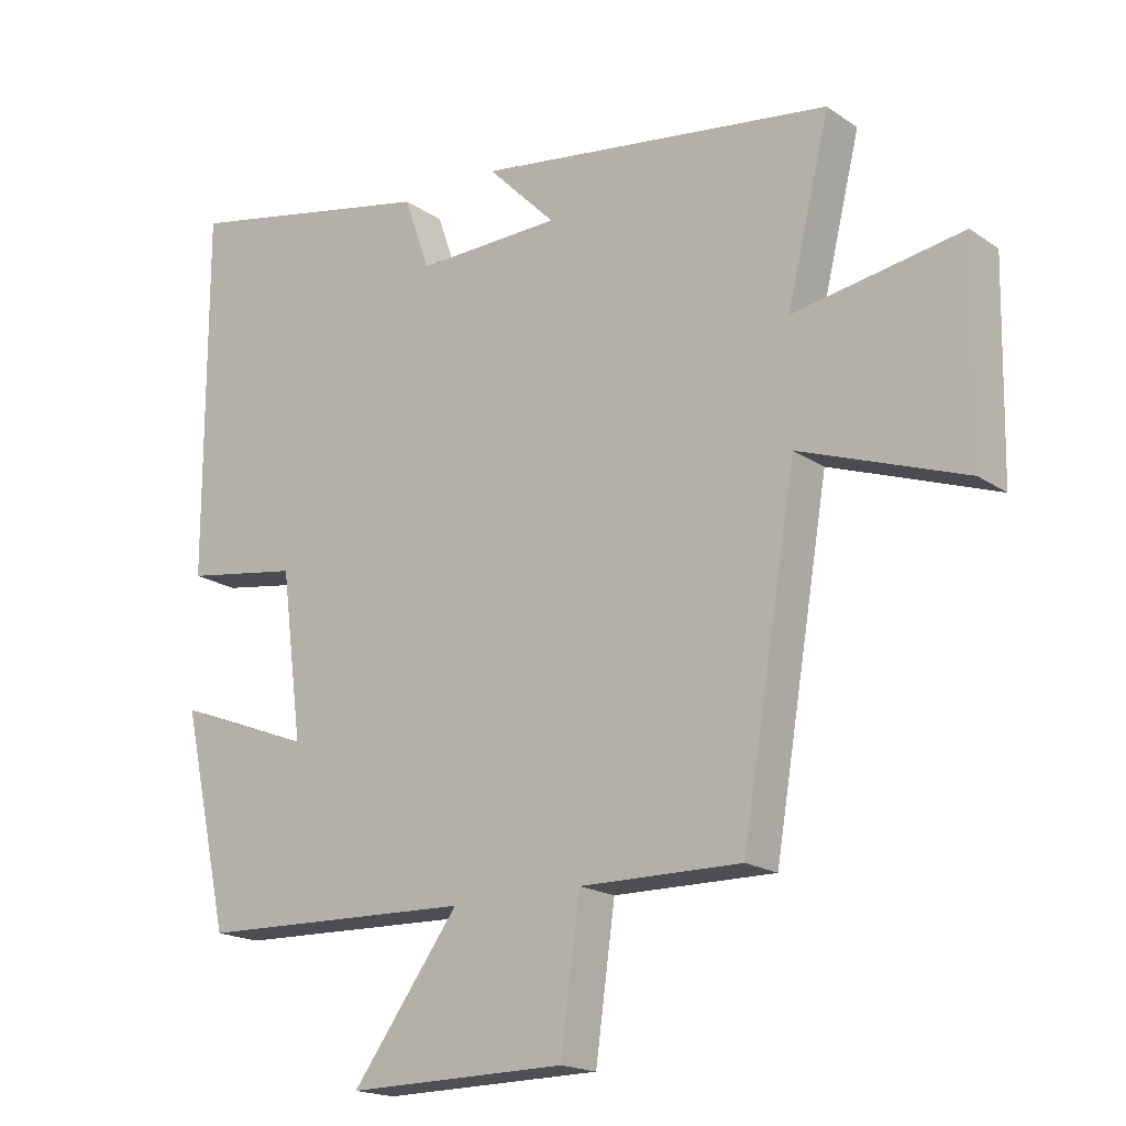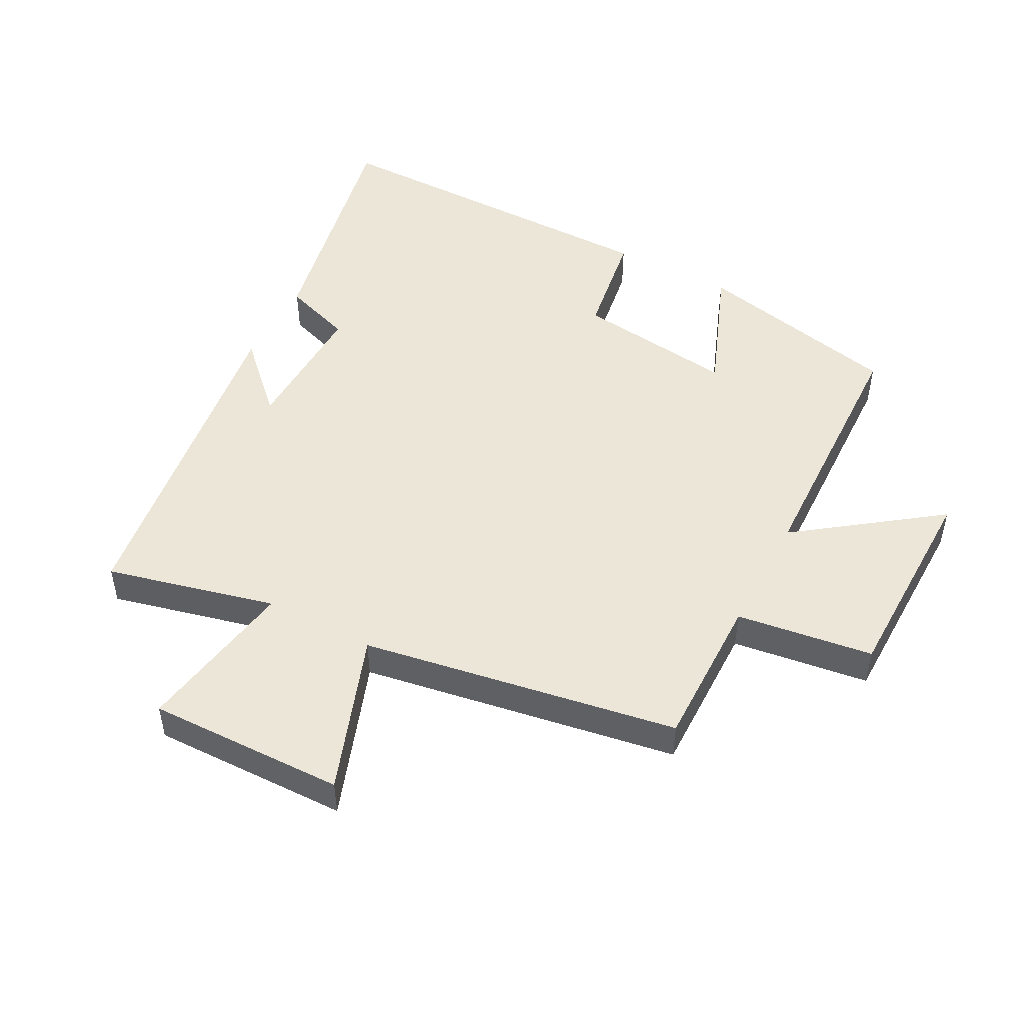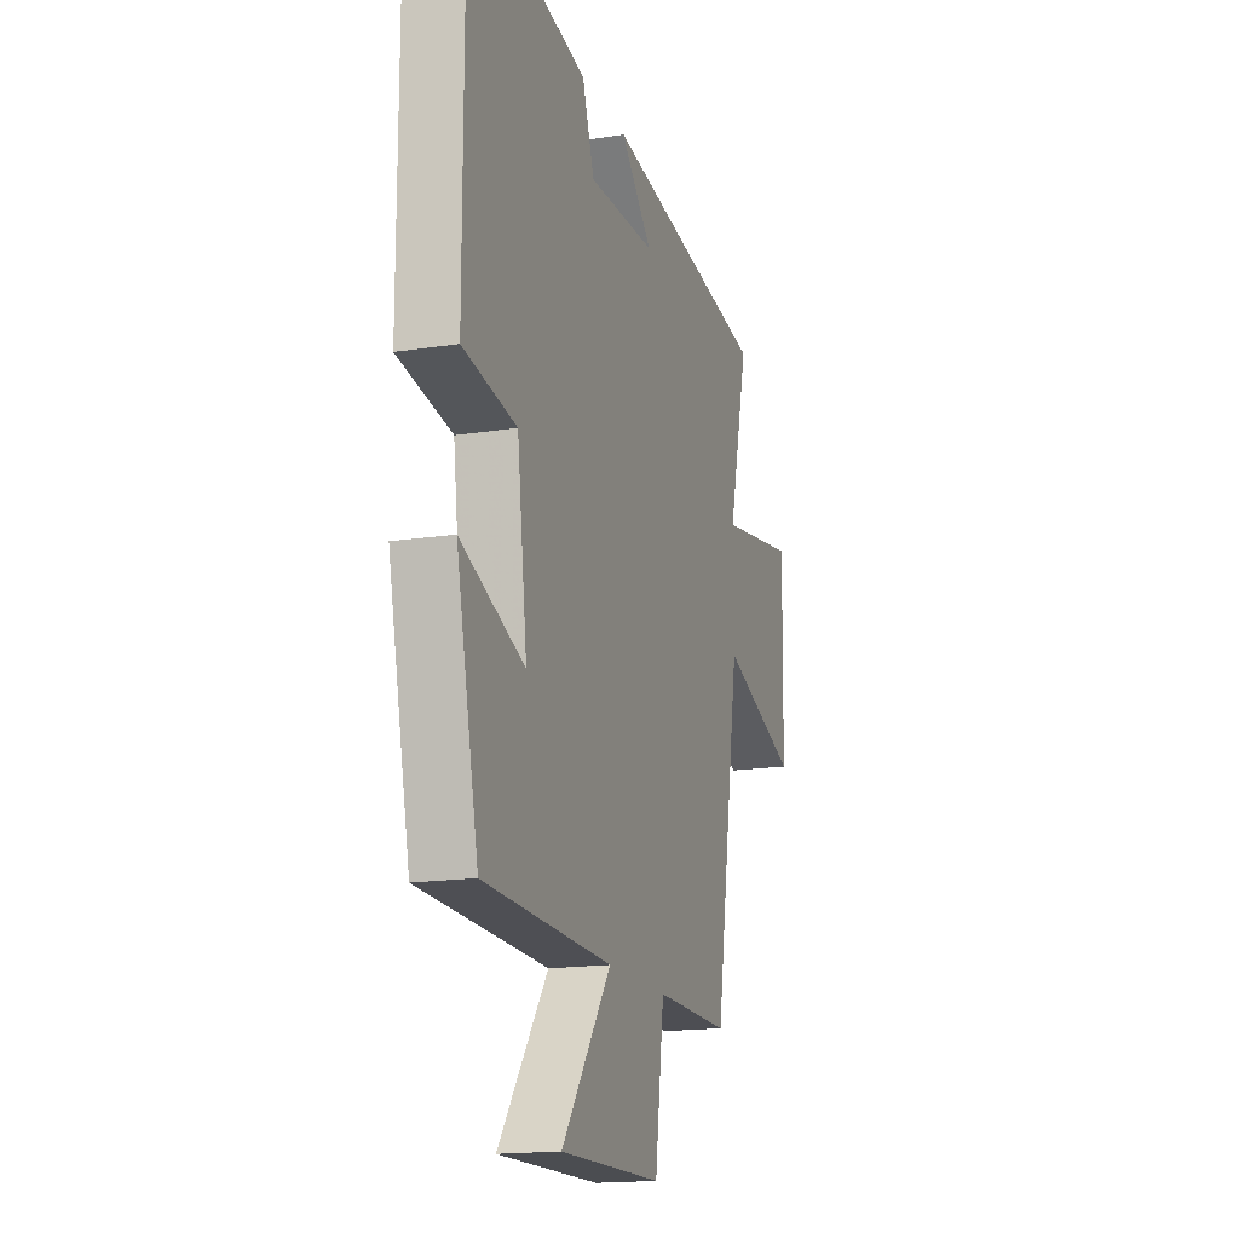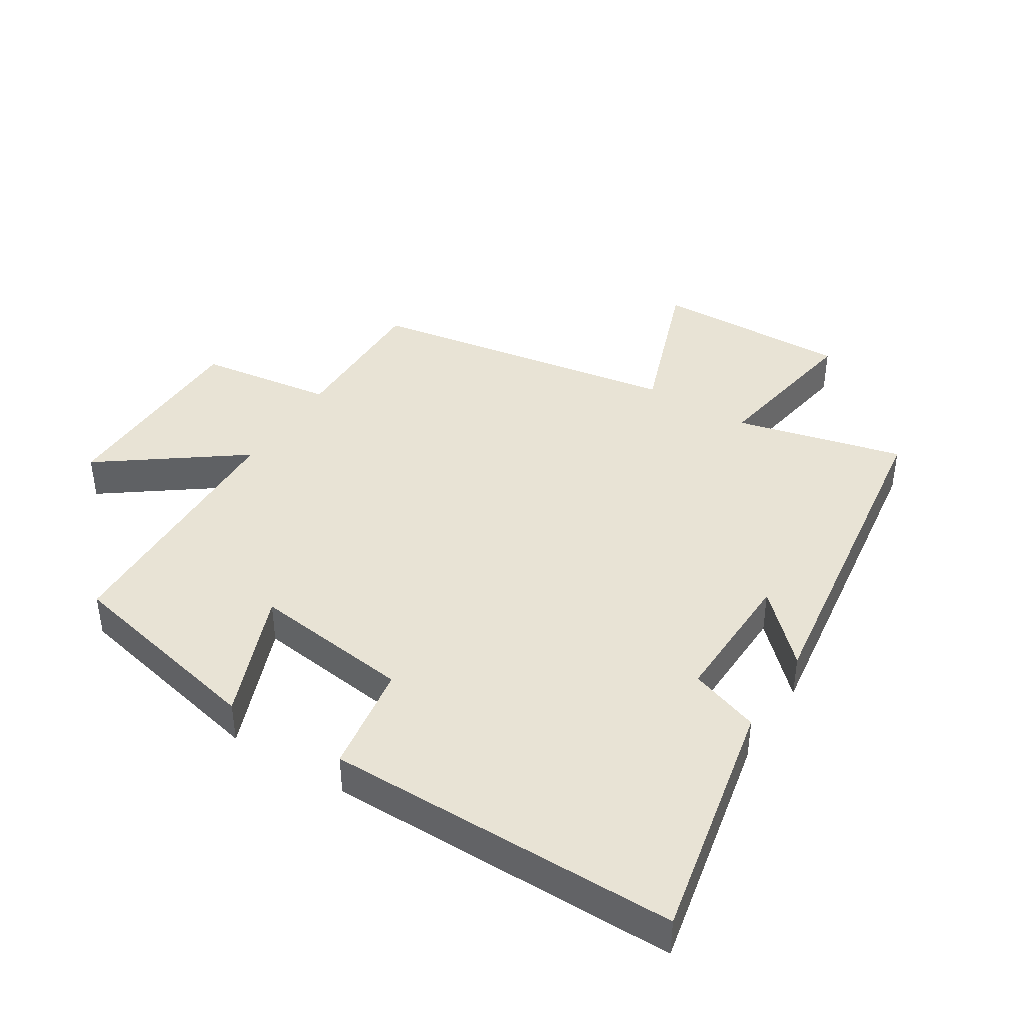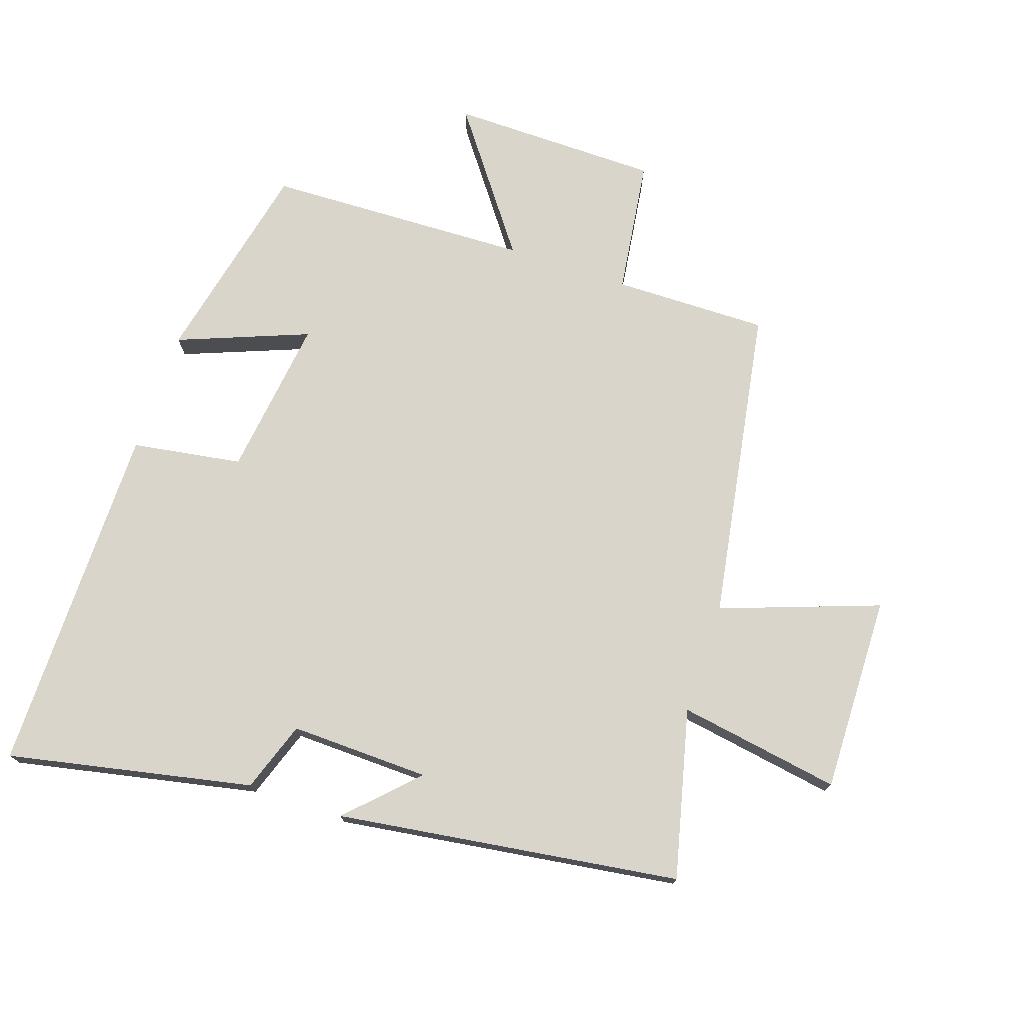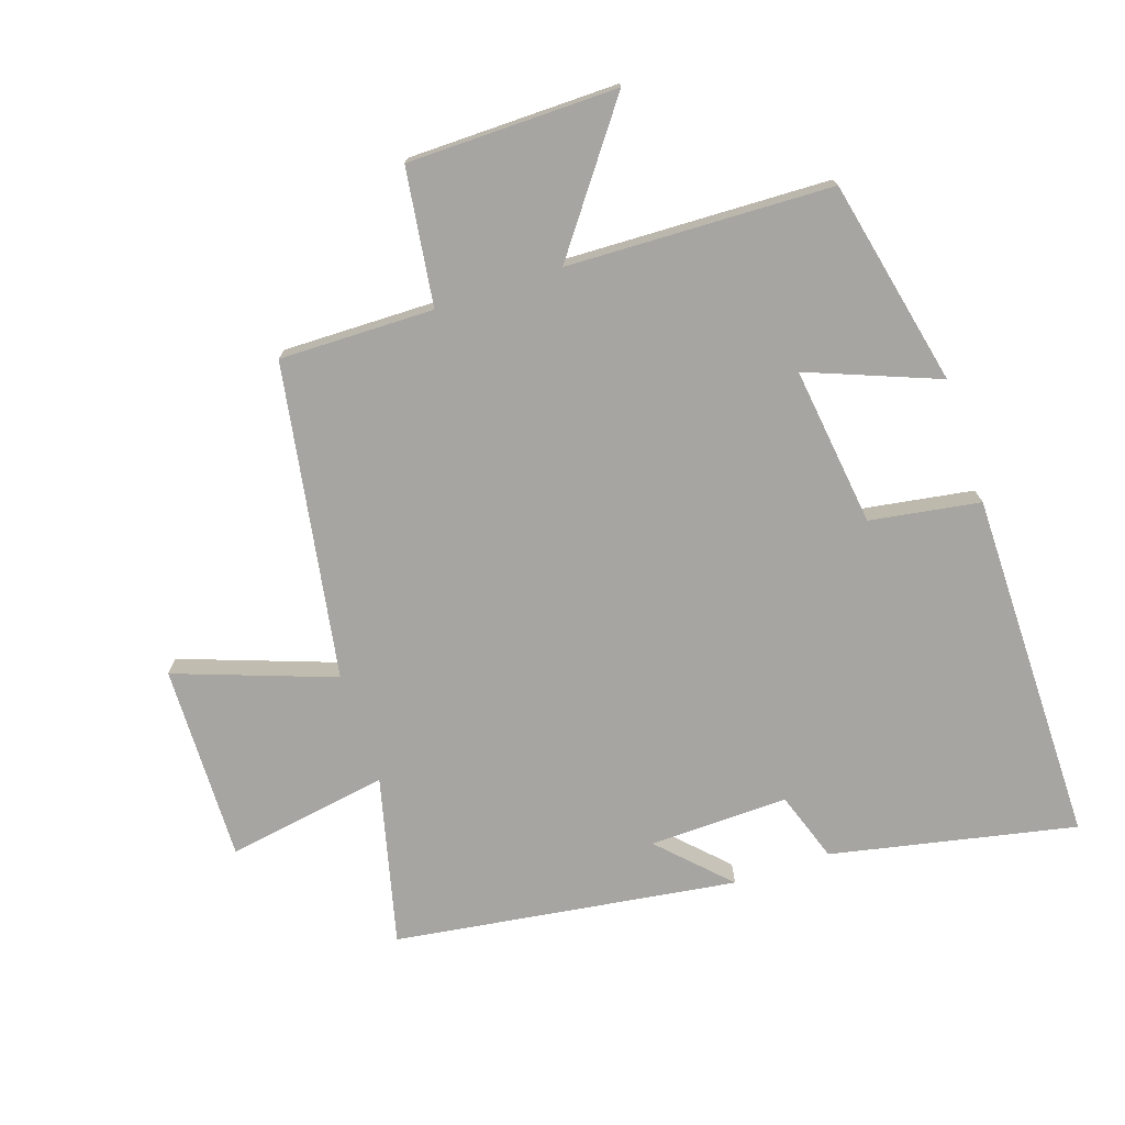
<metadata>
{"format":"obj","ext":"obj","renderer":"f3d","projection":"perspective","resolution":1024,"background":"white","views":[{"elev":-18.4,"azim":37.8,"up":"+Z"},{"elev":49.0,"azim":117.9,"up":"+Y"},{"elev":-16.7,"azim":-72.4,"up":"+Z"},{"elev":41.0,"azim":-57.9,"up":"+Y"},{"elev":74.2,"azim":18.6,"up":"+Y"},{"elev":-73.8,"azim":-161.6,"up":"+Y"}]}
</metadata>
<code>
v 0.564 0.07 0.425
v 0.5 0.07 0.163
v 0.752 0.07 0.205
v 0.746 0.07 -0.101
v 0.5 0.07 -0.013
v 0.418 0.07 -0.503
v 0.178 0.07 -0.5
v 0.149 0.07 -0.712
v -0.177 0.07 -0.716
v -0.018 0.07 -0.5
v -0.429 0.07 -0.487
v -0.5 0.07 -0.166
v -0.297 0.07 -0.245
v -0.329 0.07 0.003
v -0.5 0.07 0.03
v -0.501 0.07 0.578
v -0.121 0.07 0.5
v -0.083 0.07 0.391
v 0.133 0.07 0.397
v 0.031 0.07 0.5
v 0.564 0 0.425
v 0.5 0 0.163
v 0.752 0 0.205
v 0.746 0 -0.101
v 0.5 0 -0.013
v 0.418 0 -0.503
v 0.178 0 -0.5
v 0.149 0 -0.712
v -0.177 0 -0.716
v -0.018 0 -0.5
v -0.429 0 -0.487
v -0.5 0 -0.166
v -0.297 0 -0.245
v -0.329 0 0.003
v -0.5 0 0.03
v -0.501 0 0.578
v -0.121 0 0.5
v -0.083 0 0.391
v 0.133 0 0.397
v 0.031 0 0.5
f 19 20 1 2
f 18 19 2
f 16 17 18
f 15 16 18
f 14 15 18
f 13 14 18 2
f 10 11 12 13
f 10 13 2
f 7 8 9 10
f 7 10 2
f 5 6 7 2
f 2 3 4 5
f 22 21 40 39
f 22 39 38
f 38 37 36
f 38 36 35
f 38 35 34
f 22 38 34 33
f 33 32 31 30
f 22 33 30
f 30 29 28 27
f 22 30 27
f 22 27 26 25
f 25 24 23 22
f 1 21 22 2
f 2 22 23 3
f 3 23 24 4
f 4 24 25 5
f 5 25 26 6
f 6 26 27 7
f 7 27 28 8
f 8 28 29 9
f 9 29 30 10
f 10 30 31 11
f 11 31 32 12
f 12 32 33 13
f 13 33 34 14
f 14 34 35 15
f 15 35 36 16
f 16 36 37 17
f 17 37 38 18
f 18 38 39 19
f 19 39 40 20
f 20 40 21 1

</code>
